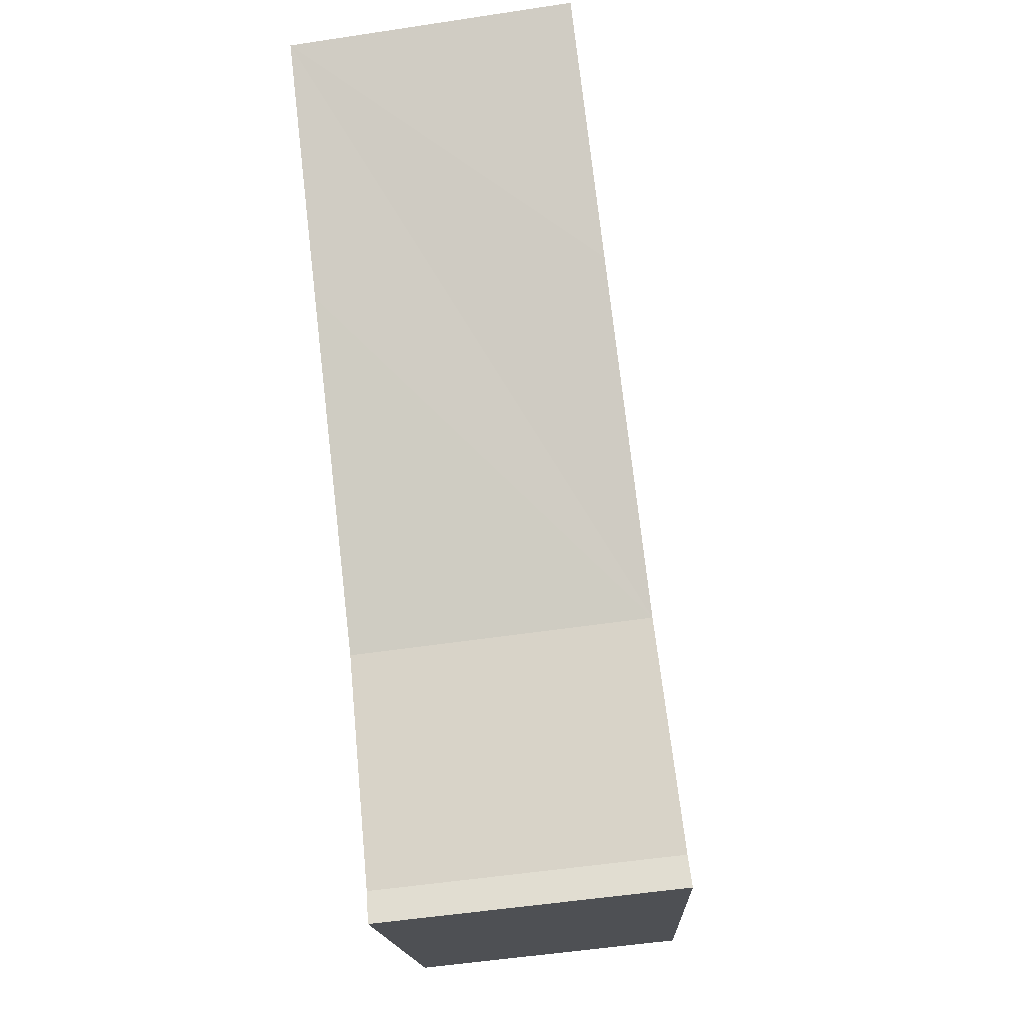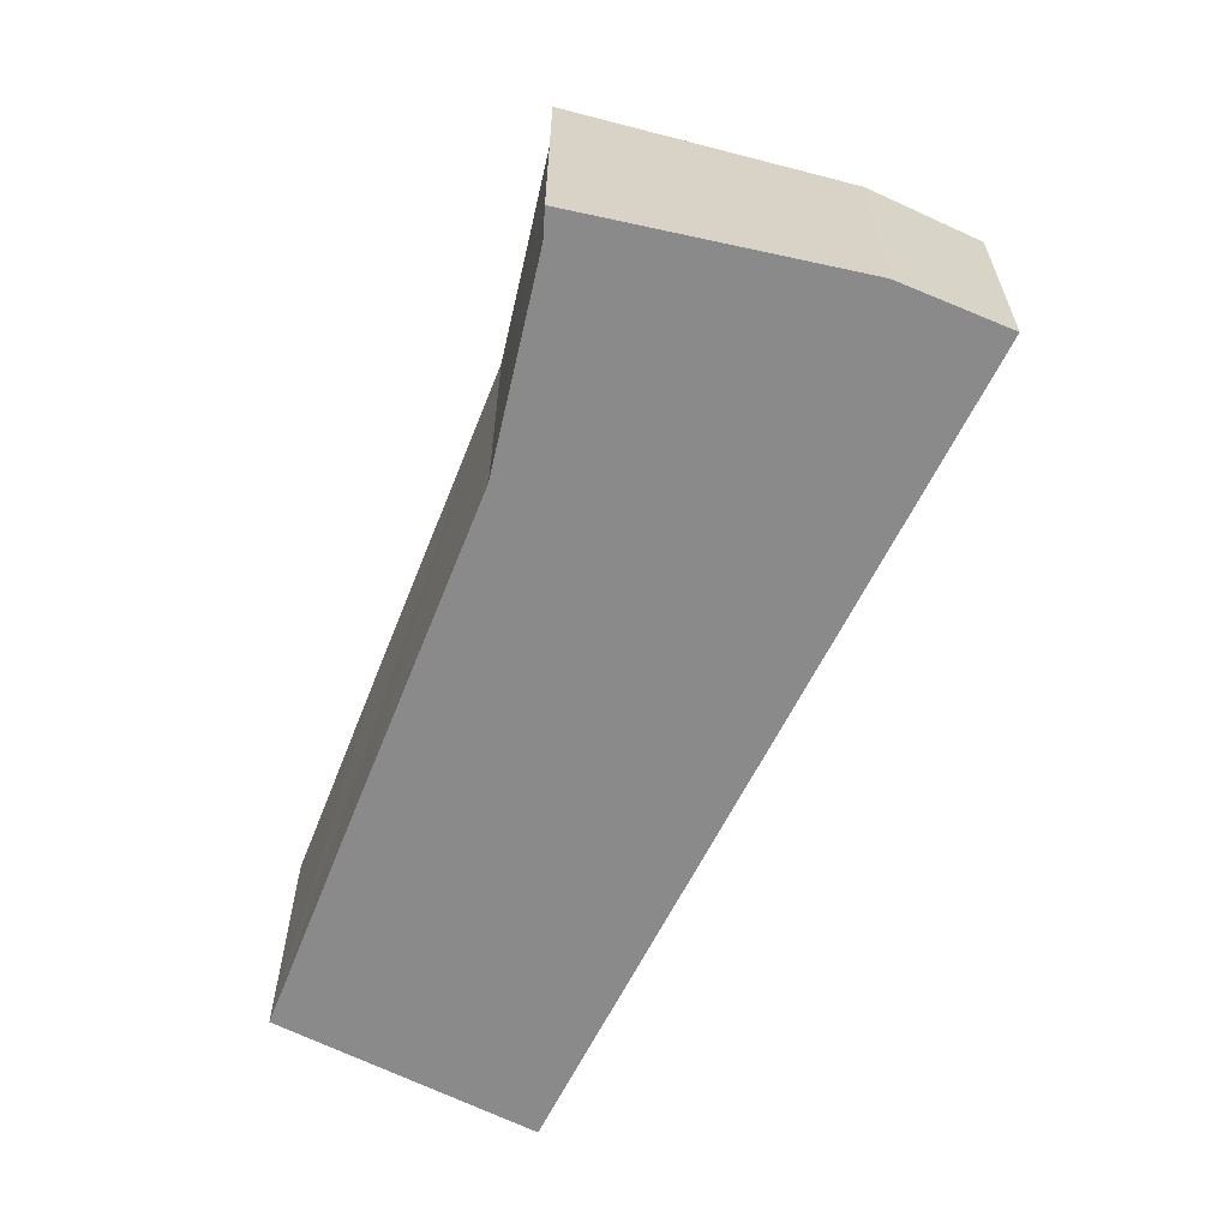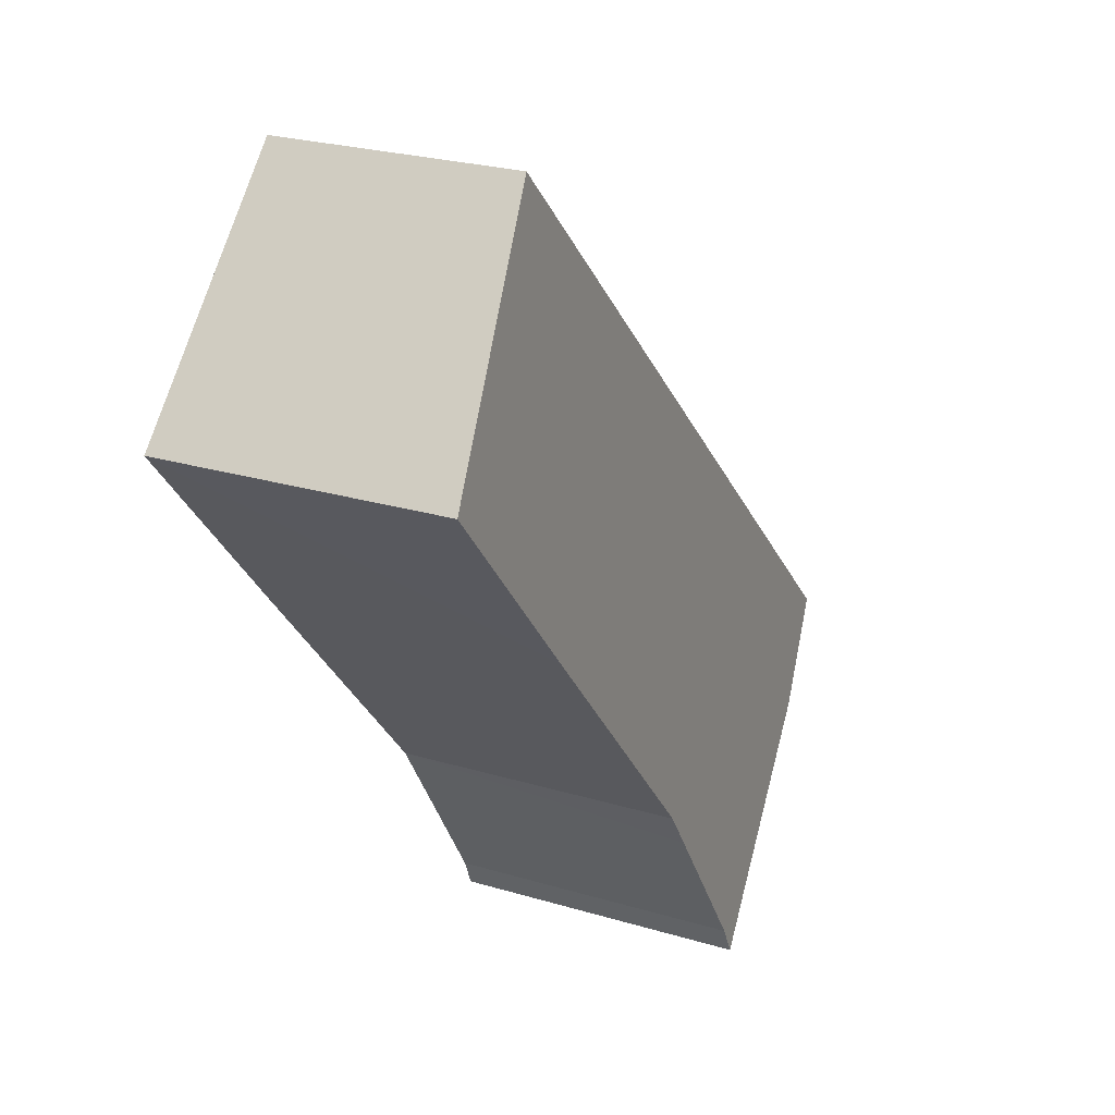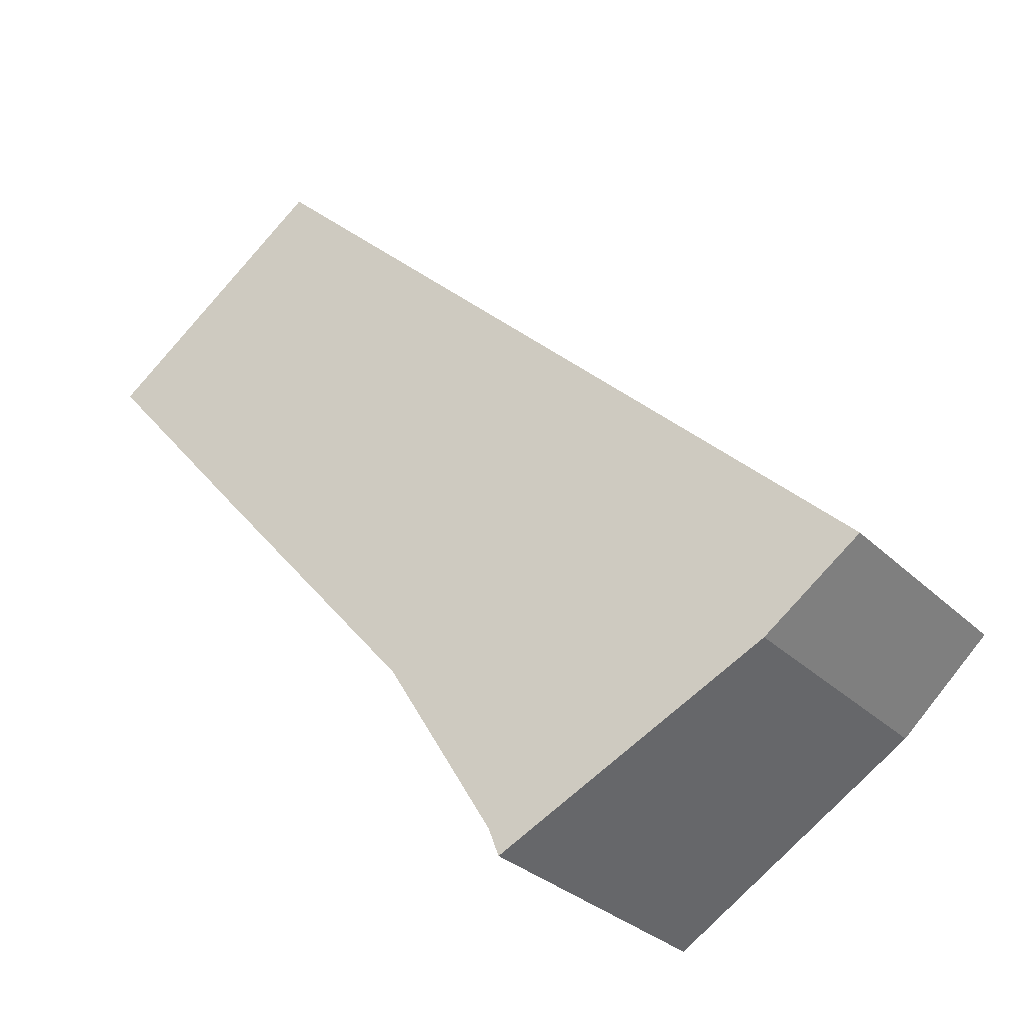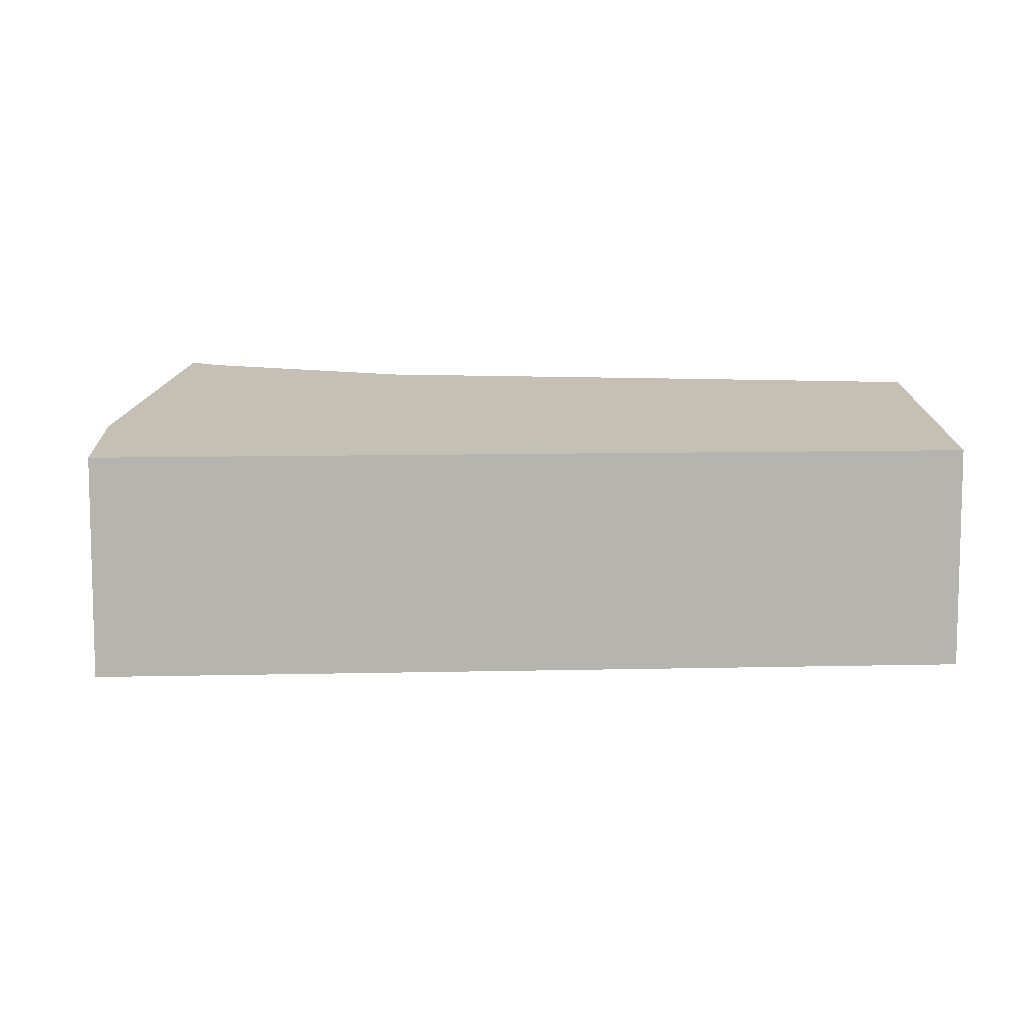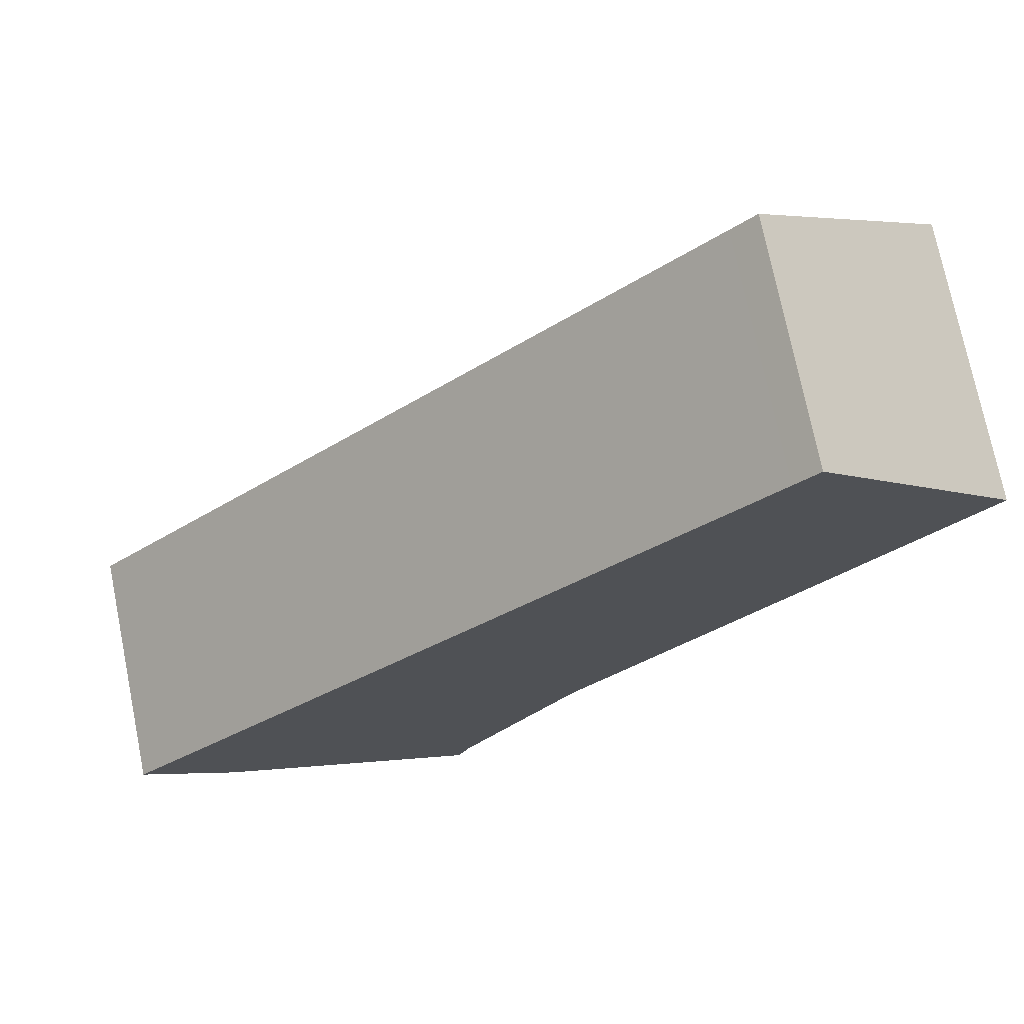
<metadata>
{"format":"obj","ext":"obj","renderer":"f3d","projection":"perspective","resolution":1024,"background":"white","views":[{"elev":-50.3,"azim":99.6,"up":"+Z"},{"elev":-63.4,"azim":-160.9,"up":"+Y"},{"elev":24.6,"azim":116.3,"up":"+Z"},{"elev":-30.1,"azim":-144.0,"up":"+Z"},{"elev":9.6,"azim":-48.0,"up":"+Y"},{"elev":73.2,"azim":-11.4,"up":"+Z"}]}
</metadata>
<code>
v  10.65 3.604 7.908
v  9.059 3.338 8.885
v  9.397 3.338 9.217
v  0 3.338 2.044e-16
v  12.21 3.937 6.274
v  9.841 3.985 3.5
v  6.629 4.046 -0.23
v  6.285 4.068 -0.78
v  4.958 4.154 -2.904
v  1.263 3.588 -1.142
v  4.123 4.068 -2.901
v  4.789 4.18 -3.311
v  4.789 2.027e-16 -3.311
v  1.263 6.993e-17 -1.142
v  4.123 1.776e-16 -2.901
v  0 0 0
v  9.059 -5.44e-16 8.885
v  9.397 -5.644e-16 9.217
v  4.958 1.778e-16 -2.904
v  12.21 -3.842e-16 6.274
v  9.841 -2.143e-16 3.5
v  6.629 1.408e-17 -0.23
v  6.285 4.776e-17 -0.78
v  10.65 -4.842e-16 7.908
g defaultobject
f 1 2 3
f 2 1 4
f 4 1 5
f 4 5 6
f 4 6 7
f 4 7 8
f 4 8 9
f 4 9 10
f 10 9 11
f 11 9 12
f 13 11 12
f 11 13 10
f 10 13 14
f 14 13 15
f 14 4 10
f 4 14 16
f 16 2 4
f 2 16 17
f 2 17 3
f 3 17 18
f 9 13 12
f 13 9 19
f 20 6 5
f 6 20 7
f 7 20 21
f 7 21 22
f 22 8 7
f 8 22 9
f 9 22 19
f 19 22 23
f 18 1 3
f 1 18 5
f 5 18 20
f 20 18 24
f 17 24 18
f 24 17 16
f 24 16 20
f 20 16 21
f 21 16 22
f 22 16 23
f 23 16 19
f 19 16 14
f 19 14 15
f 19 15 13

</code>
